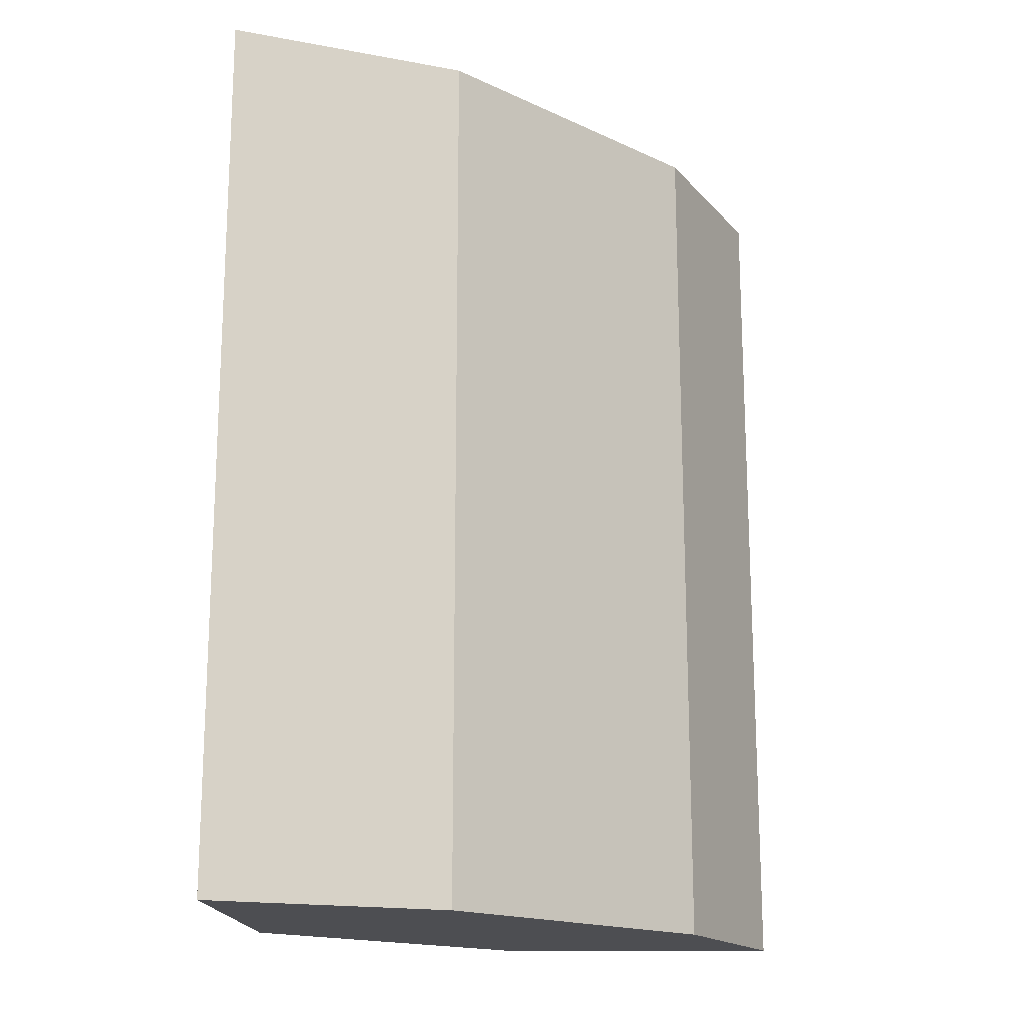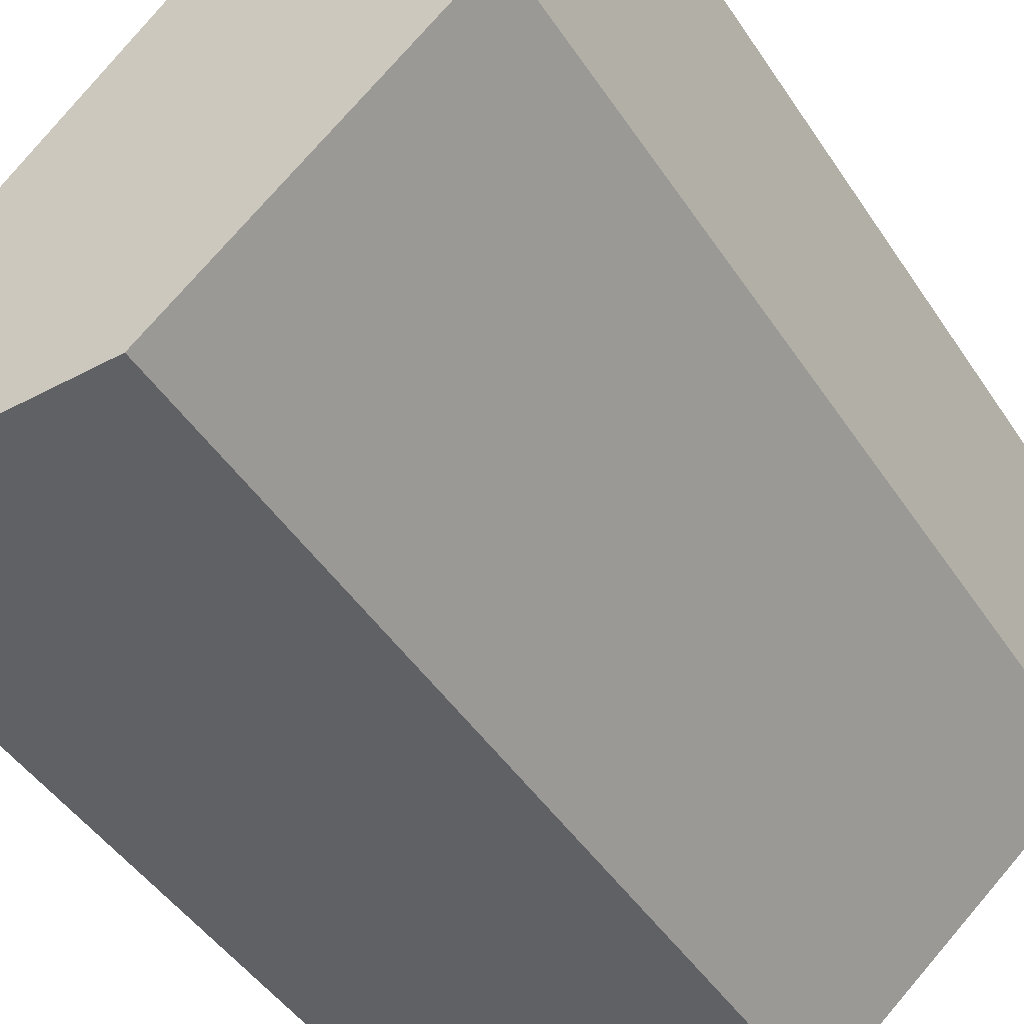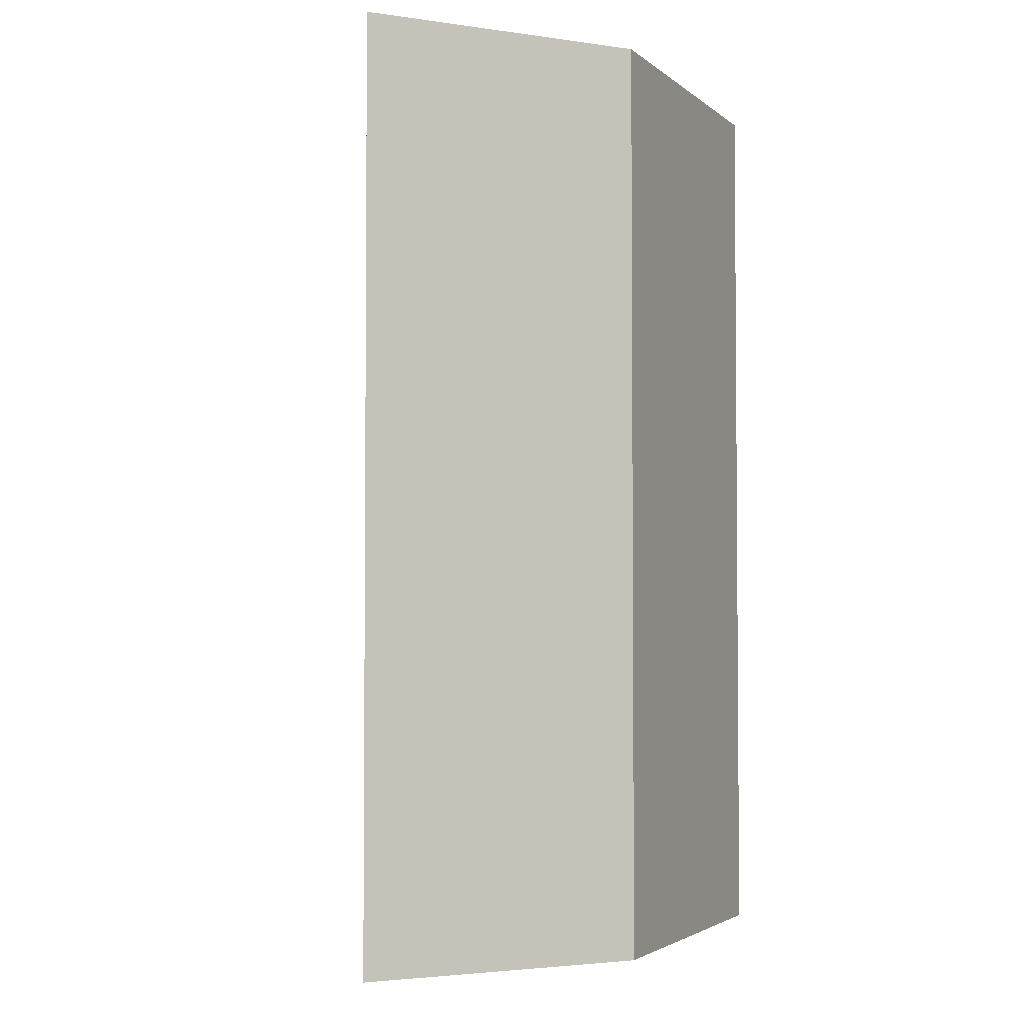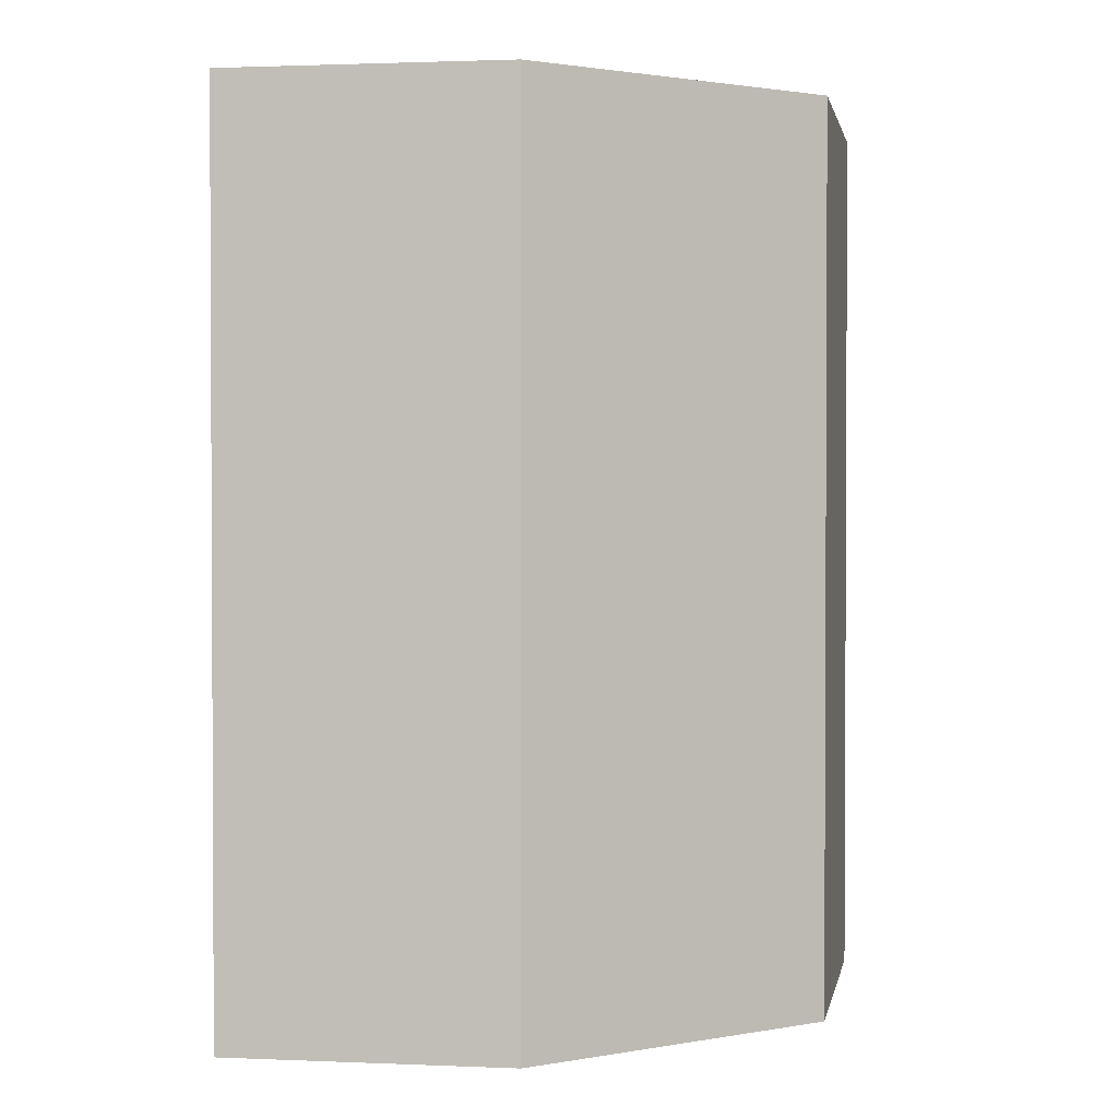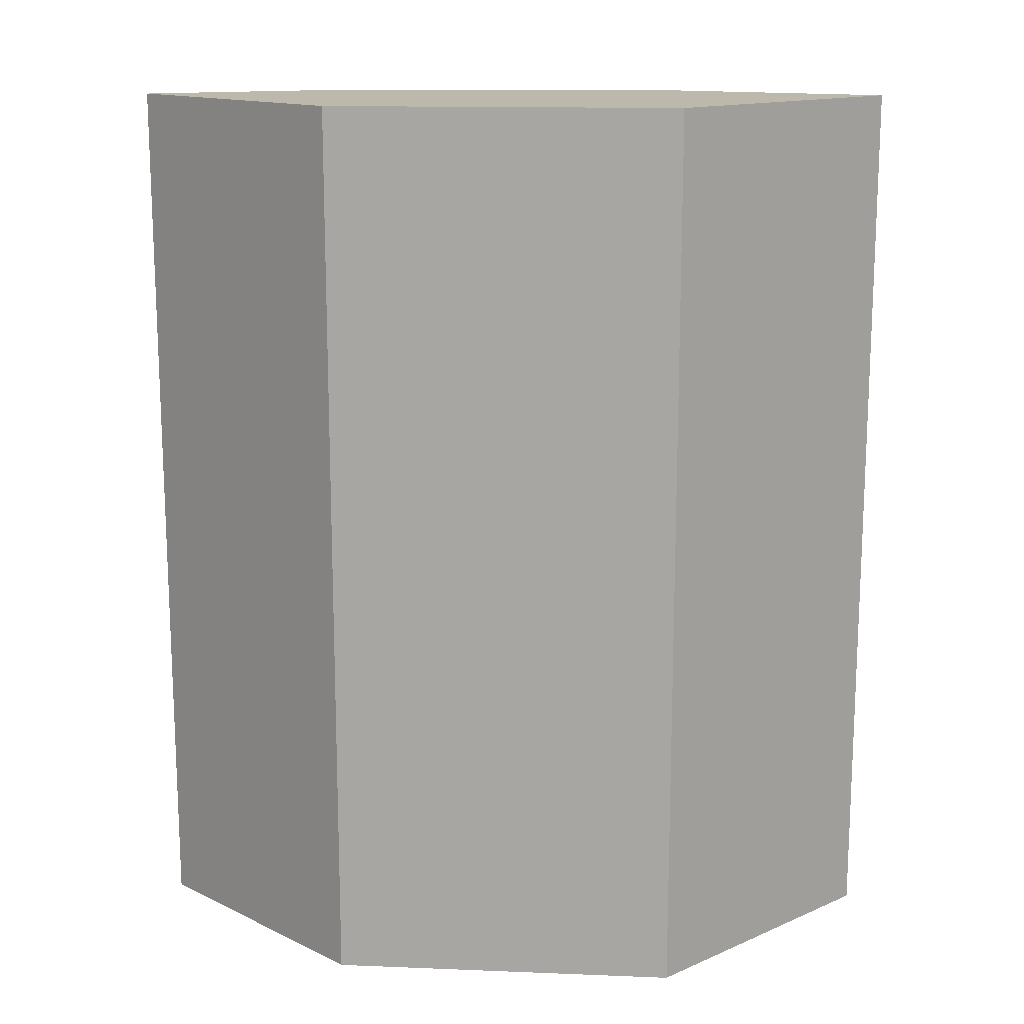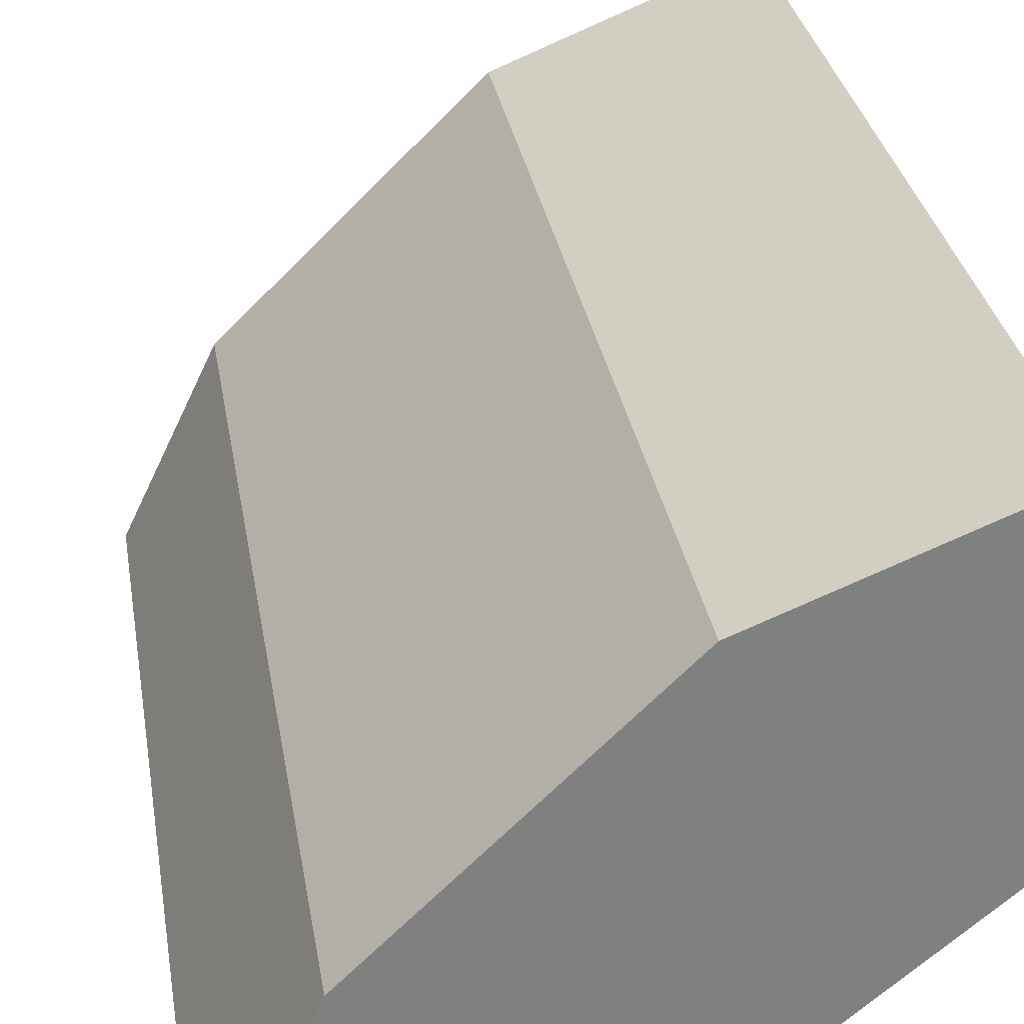
<metadata>
{"format":"obj","ext":"obj","renderer":"f3d","projection":"perspective","resolution":1024,"background":"white","views":[{"elev":-17.1,"azim":-178.3,"up":"+Z"},{"elev":-45.9,"azim":31.5,"up":"+Y"},{"elev":-3.1,"azim":-26.5,"up":"+Z"},{"elev":1.6,"azim":8.2,"up":"+Z"},{"elev":14.7,"azim":45.0,"up":"+Z"},{"elev":30.5,"azim":-9.2,"up":"+Y"}]}
</metadata>
<code>
v 0.03179 0.00584 0.0377
v 0.03168 0.0035 0.0377
v 0.03168 0.0035 0.03062
v 0.02806 0.003224 0.03062
v 0.02736 0.00175 0.0377
v 0.03179 0.00584 0.03062
v 0.02999 0.005109 0.0377
v 0.0296 0.00175 0.0377
v 0.02806 0.003224 0.0377
v 0.02999 0.005109 0.03062
v 0.02736 0.00175 0.03062
v 0.0296 0.00175 0.03062
f 1 2 3
f 5 2 1
f 6 1 3
f 7 5 1
f 7 1 6
f 8 3 2
f 8 2 5
f 9 7 4
f 9 5 7
f 10 7 6
f 10 4 7
f 11 8 5
f 11 4 10
f 11 10 6
f 11 9 4
f 11 5 9
f 12 3 8
f 12 8 11
f 12 11 6
f 12 6 3

</code>
